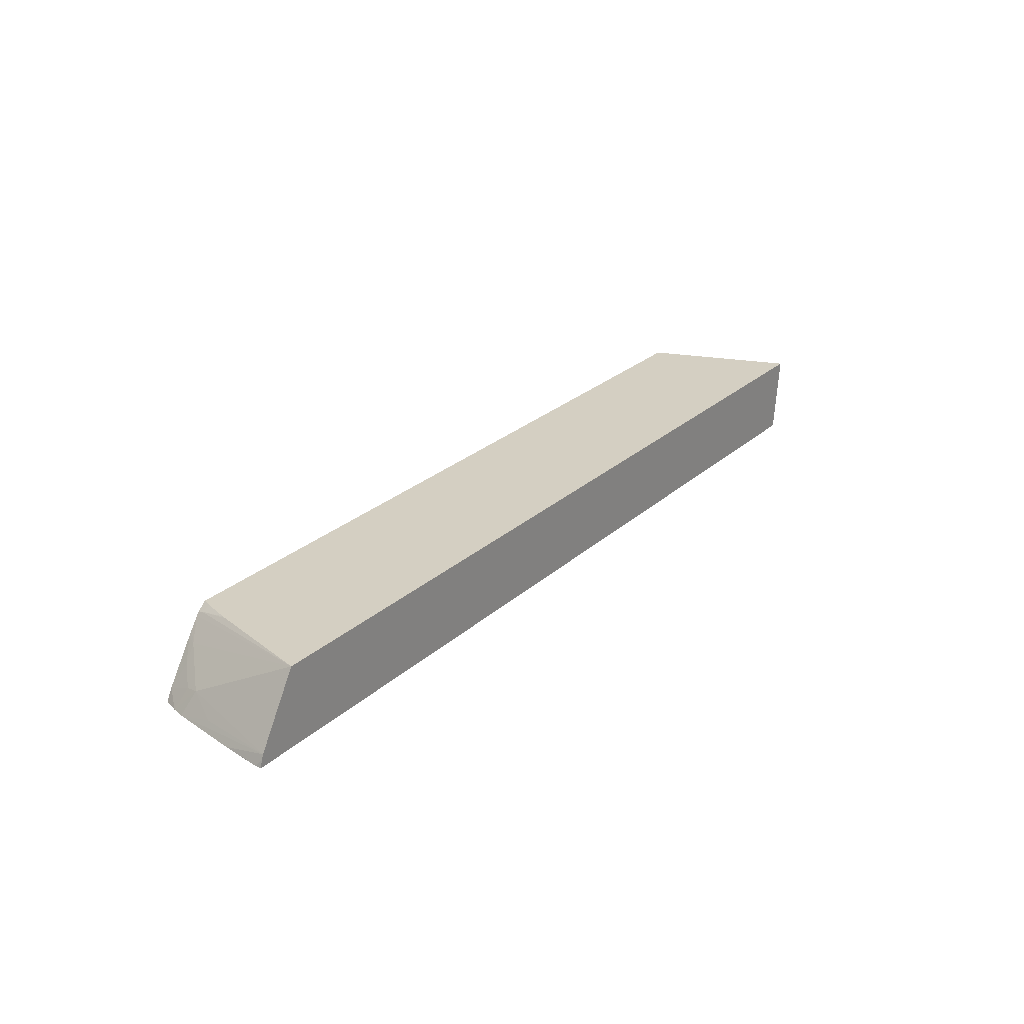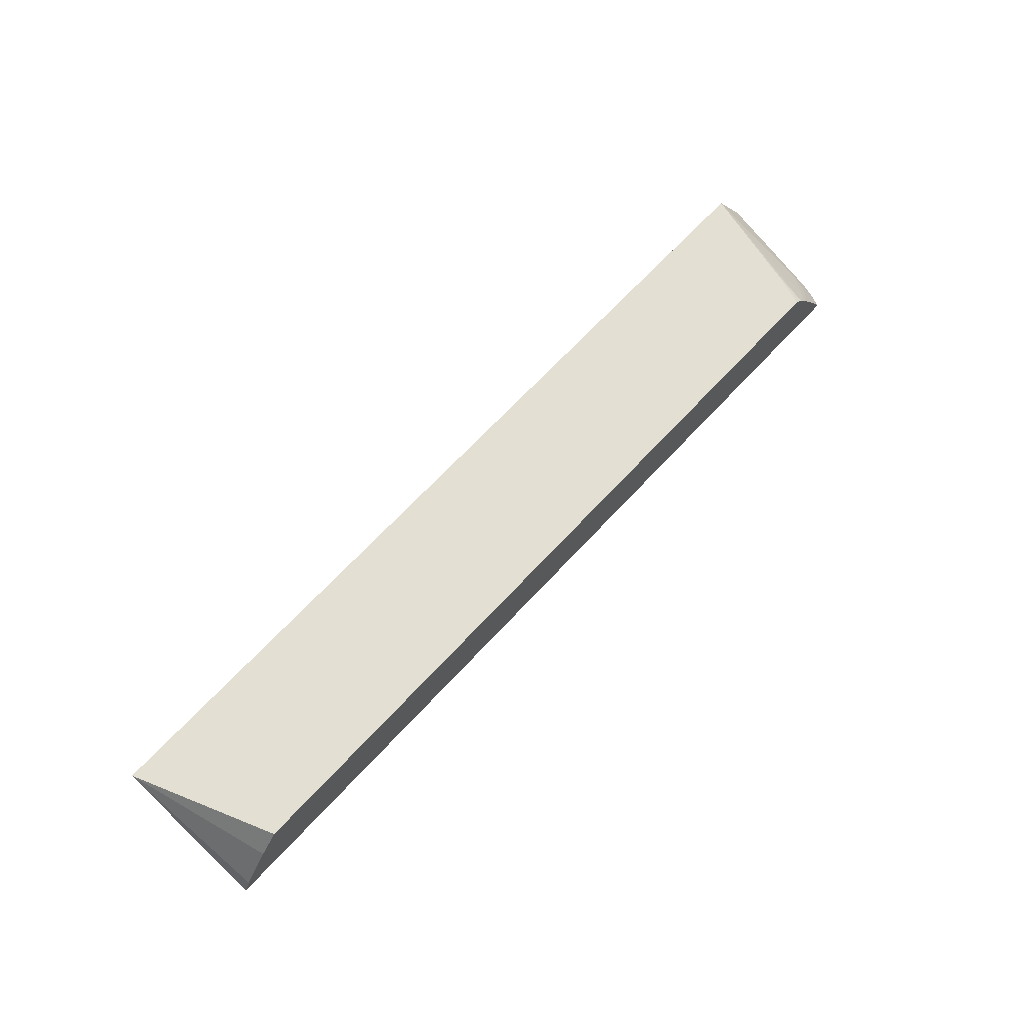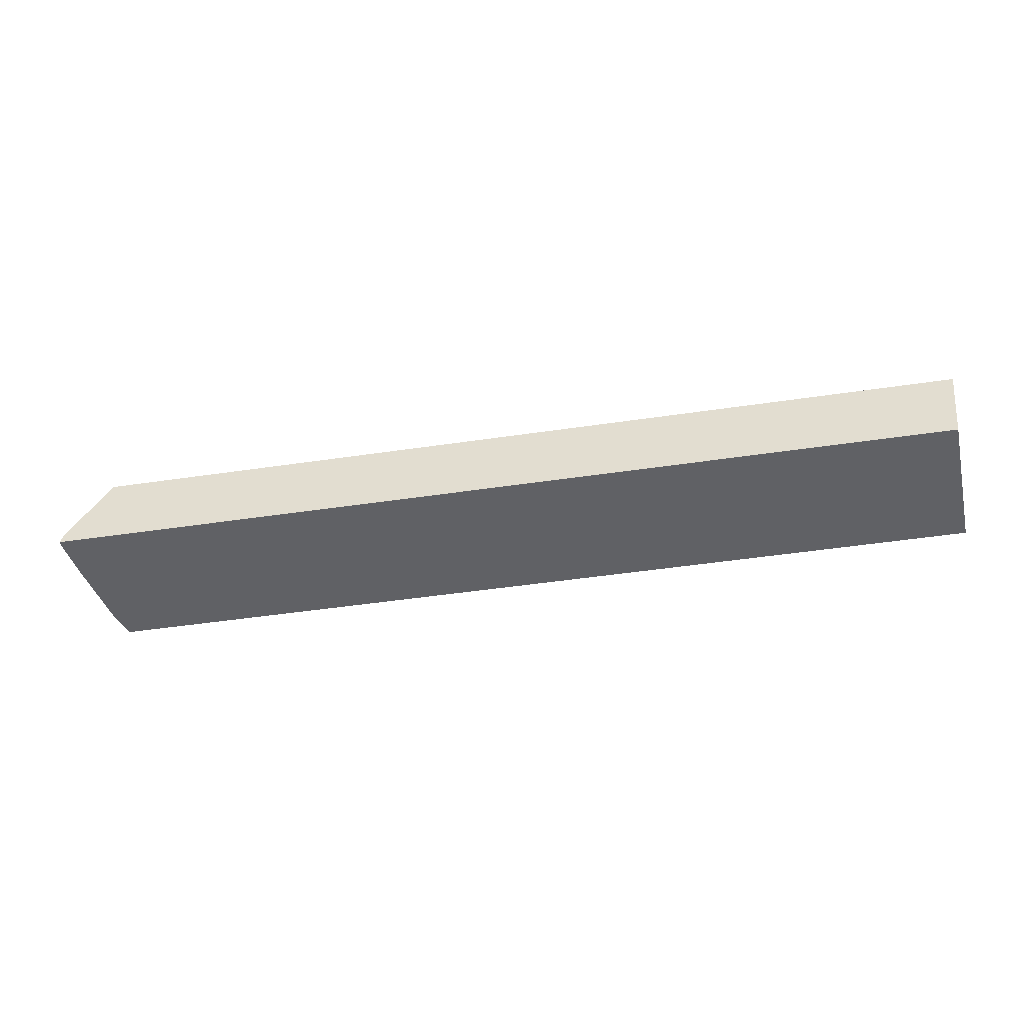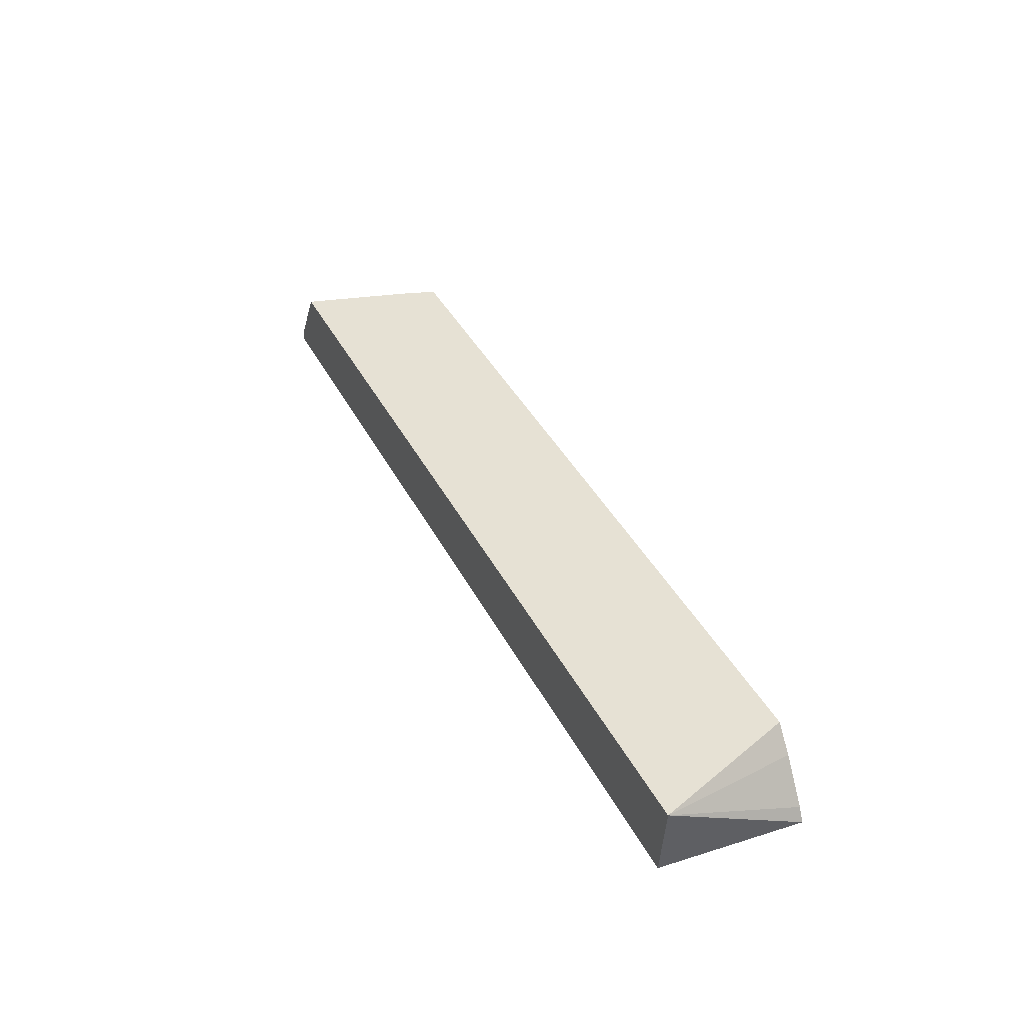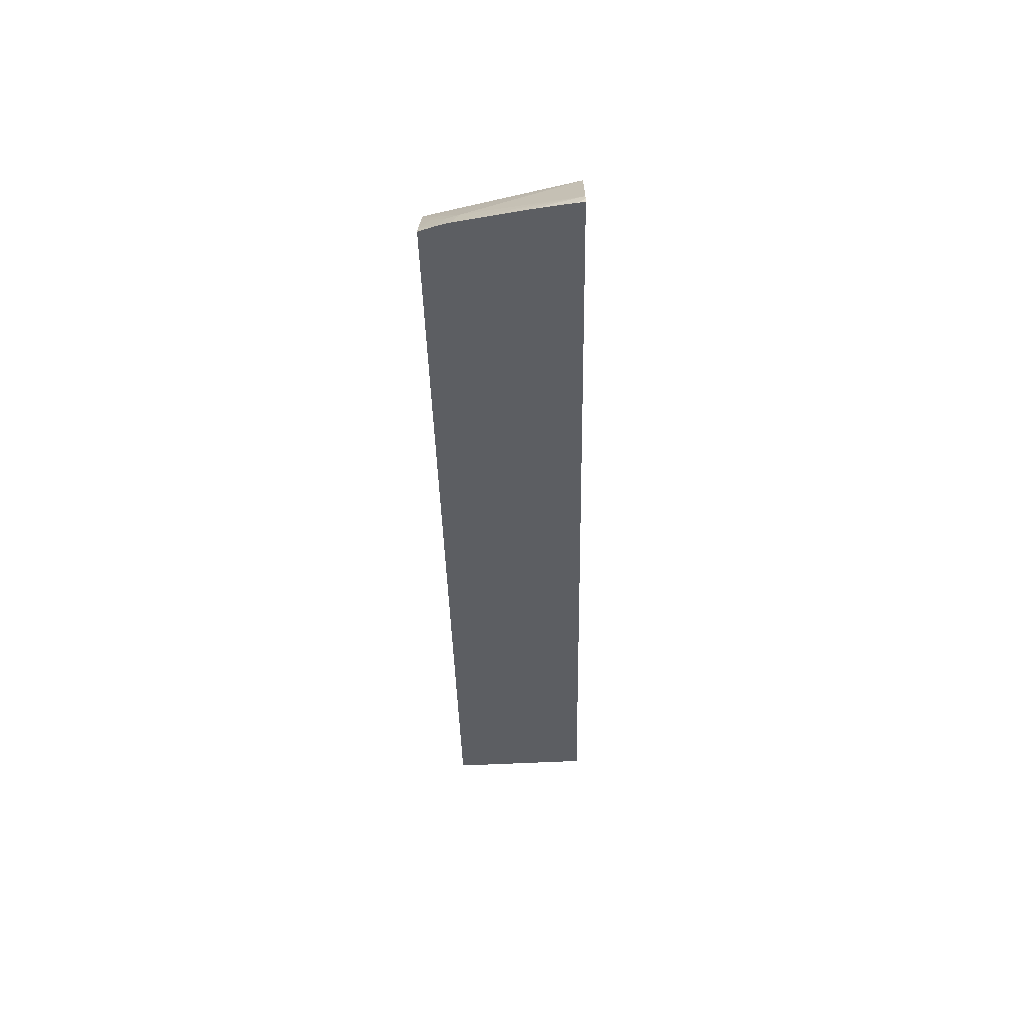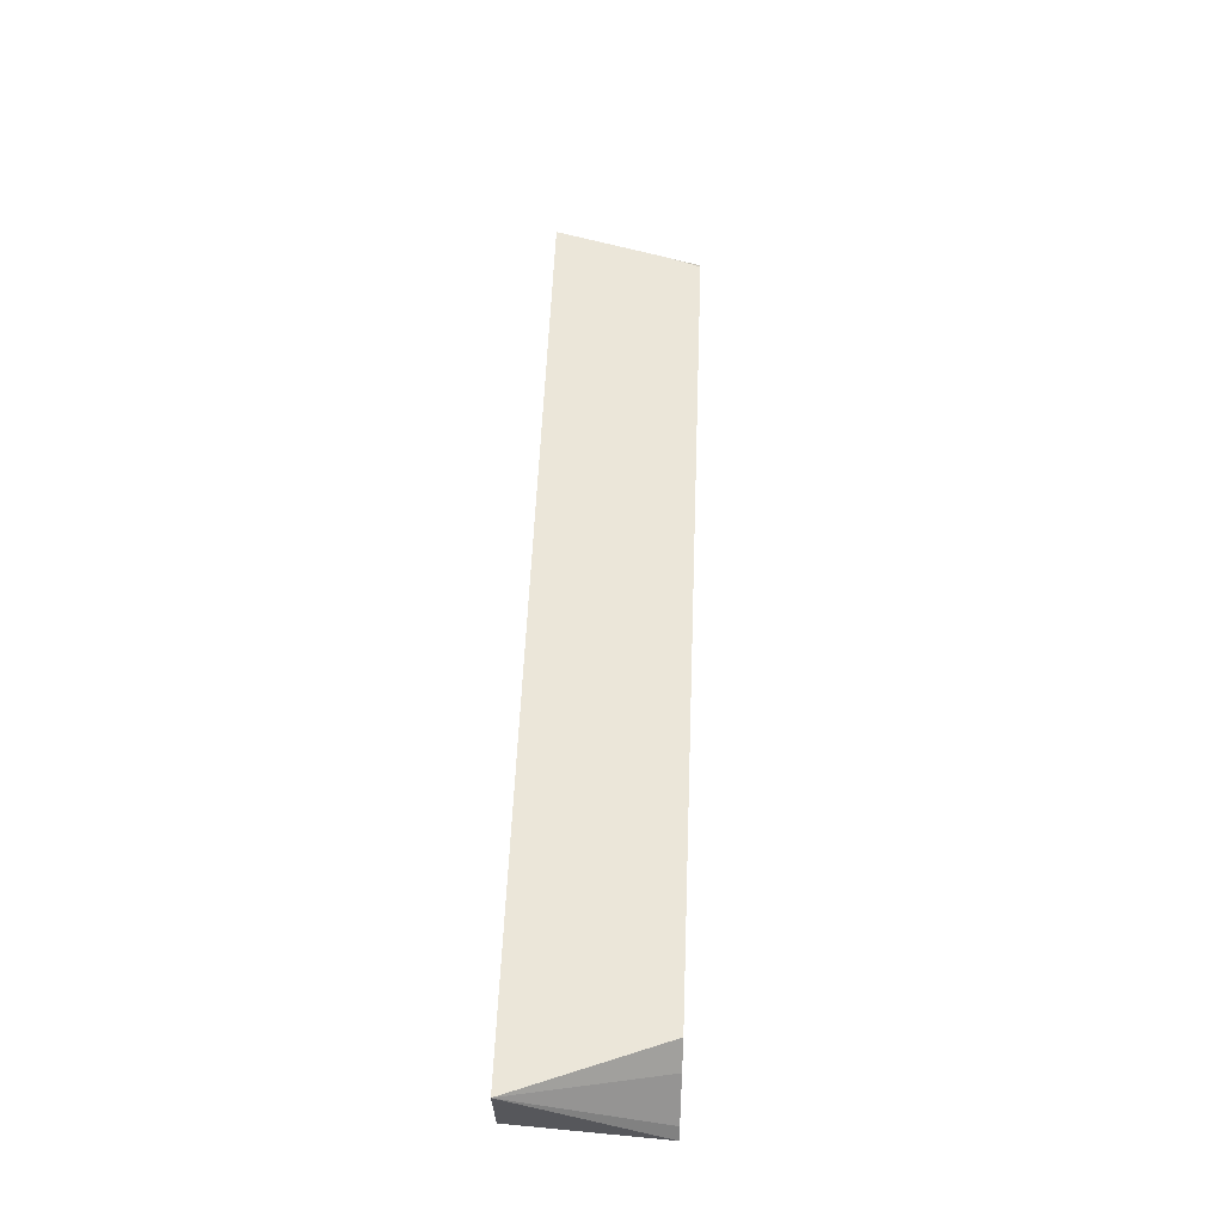
<metadata>
{"format":"obj","ext":"obj","renderer":"f3d","projection":"perspective","resolution":1024,"background":"white","views":[{"elev":25.6,"azim":125.5,"up":"+Y"},{"elev":67.0,"azim":-47.3,"up":"+Y"},{"elev":-47.7,"azim":-170.5,"up":"+Y"},{"elev":39.0,"azim":-114.8,"up":"+Y"},{"elev":-38.0,"azim":91.2,"up":"+Y"},{"elev":56.0,"azim":-87.7,"up":"+Y"}]}
</metadata>
<code>
v 0.5985 0.01569 -0.1961
v 0.5985 0.01564 -0.189
v 0.5975 0.01564 -0.1961
v 0.5964 0.02382 -0.1961
v 0.5985 0.01575 -0.189
v 0.5985 0.01564 -0.1889
v -0.4706 0.01564 -0.1961
v 0.5941 0.02965 -0.1961
v 0.5907 0.01564 -0.1416
v -0.479 0.01564 -0.03138
v -0.4804 0.0157 -0.03138
v -0.4812 0.1065 -0.1961
v 0.5617 0.04201 -0.07351
v 0.5775 0.02626 -0.105
v 0.5749 0.01564 -0.06289
v 0.5468 0.1065 -0.1961
v 0.5635 0.01564 -0.03138
v -0.4727 0.03138 -0.03138
v -0.4412 0.07863 -0.03138
v -0.4192 0.1065 -0.03138
v 0.5591 0.03938 -0.05907
v 0.5709 0.01575 -0.04922
v 0.5302 0.0735 -0.04201
v 0.571 0.01564 -0.04941
v 0.5137 0.1065 -0.07503
v 0.5092 0.09975 -0.03676
v 0.5118 0.09437 -0.03138
v 0.5709 0.01564 -0.04909
v 0.5638 0.01565 -0.03138
v 0.4989 0.1065 -0.03138
v 0.5565 0.02871 -0.03138
v 0.5433 0.05513 -0.04332
v 0.5209 0.08179 -0.03138
v 0.5251 0.07596 -0.03138
v 0.5126 0.1065 -0.07103
v 0.5033 0.1065 -0.04226
v 0.5089 0.09826 -0.03138
v 0.5097 0.1065 -0.06218
f 13 32 21
f 13 21 22
f 13 23 32
f 13 16 23
f 13 15 14
f 13 22 15
f 12 25 16
f 12 18 19
f 12 38 35
f 12 36 38
f 12 30 36
f 12 20 30
f 12 19 20
f 15 22 24
f 12 35 25
f 16 25 26
f 26 38 36
f 16 27 23
f 31 32 34
f 30 37 36
f 11 18 12
f 26 35 38
f 26 37 27
f 26 36 37
f 25 35 26
f 23 33 34
f 23 27 33
f 22 28 24
f 22 29 28
f 22 31 29
f 21 32 31
f 21 31 22
f 17 28 29
f 16 26 27
f 10 18 11
f 23 34 32
f 10 20 19
f 2 17 10
f 2 28 17
f 2 24 28
f 2 15 24
f 2 9 15
f 2 6 9
f 1 6 2
f 1 4 5
f 1 8 4
f 1 16 8
f 1 12 16
f 1 7 12
f 1 3 7
f 1 2 3
f 10 19 18
f 2 10 7
f 2 7 3
f 1 5 6
f 5 8 9
f 10 30 20
f 4 8 5
f 10 37 30
f 10 27 37
f 10 33 27
f 10 34 33
f 10 29 31
f 10 17 29
f 10 31 34
f 8 16 13
f 8 15 9
f 8 14 15
f 8 13 14
f 7 11 12
f 7 10 11
f 5 9 6

</code>
